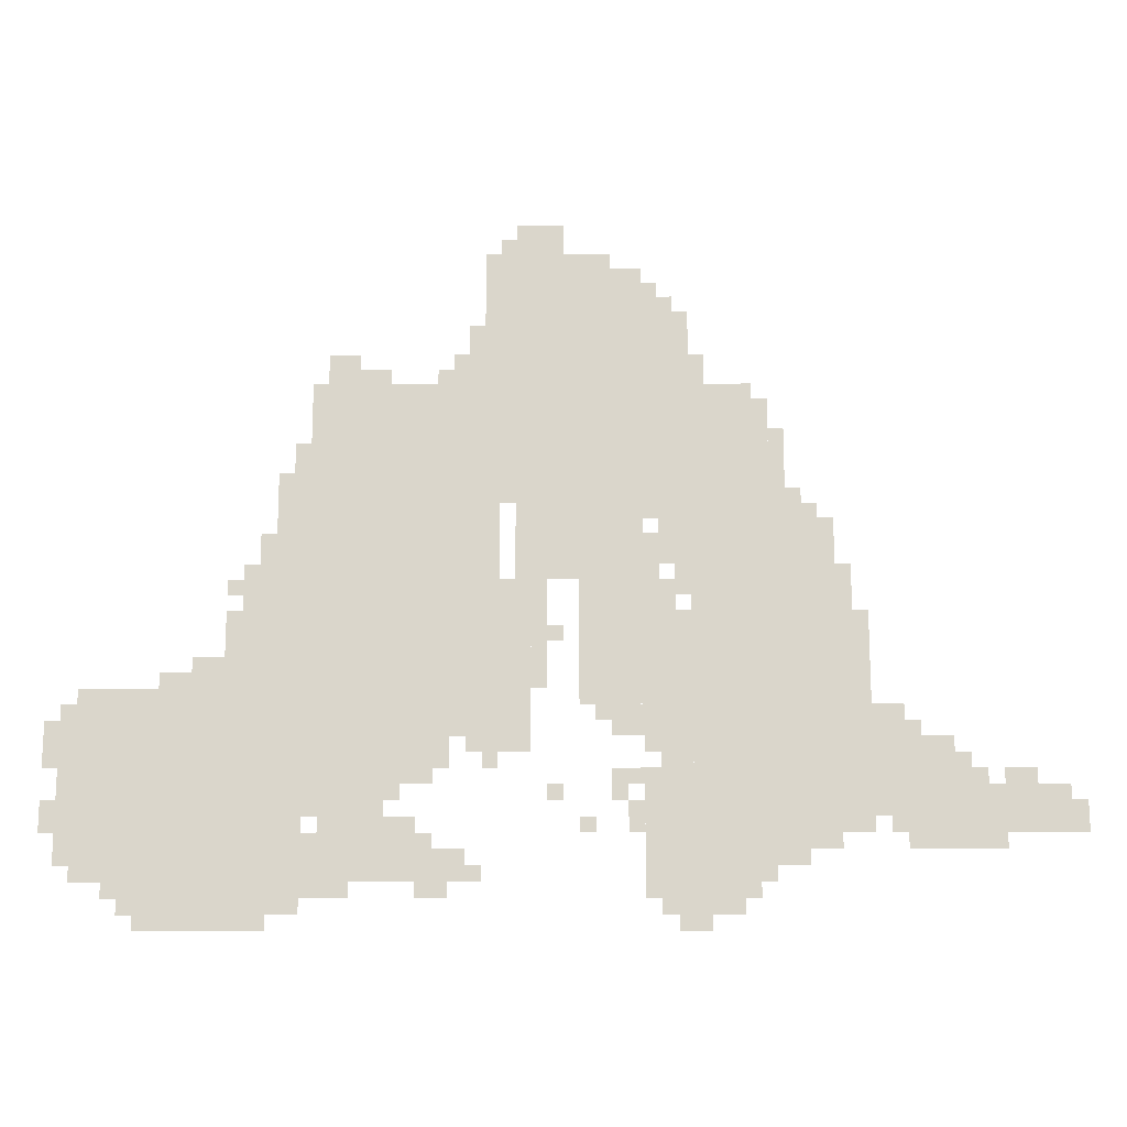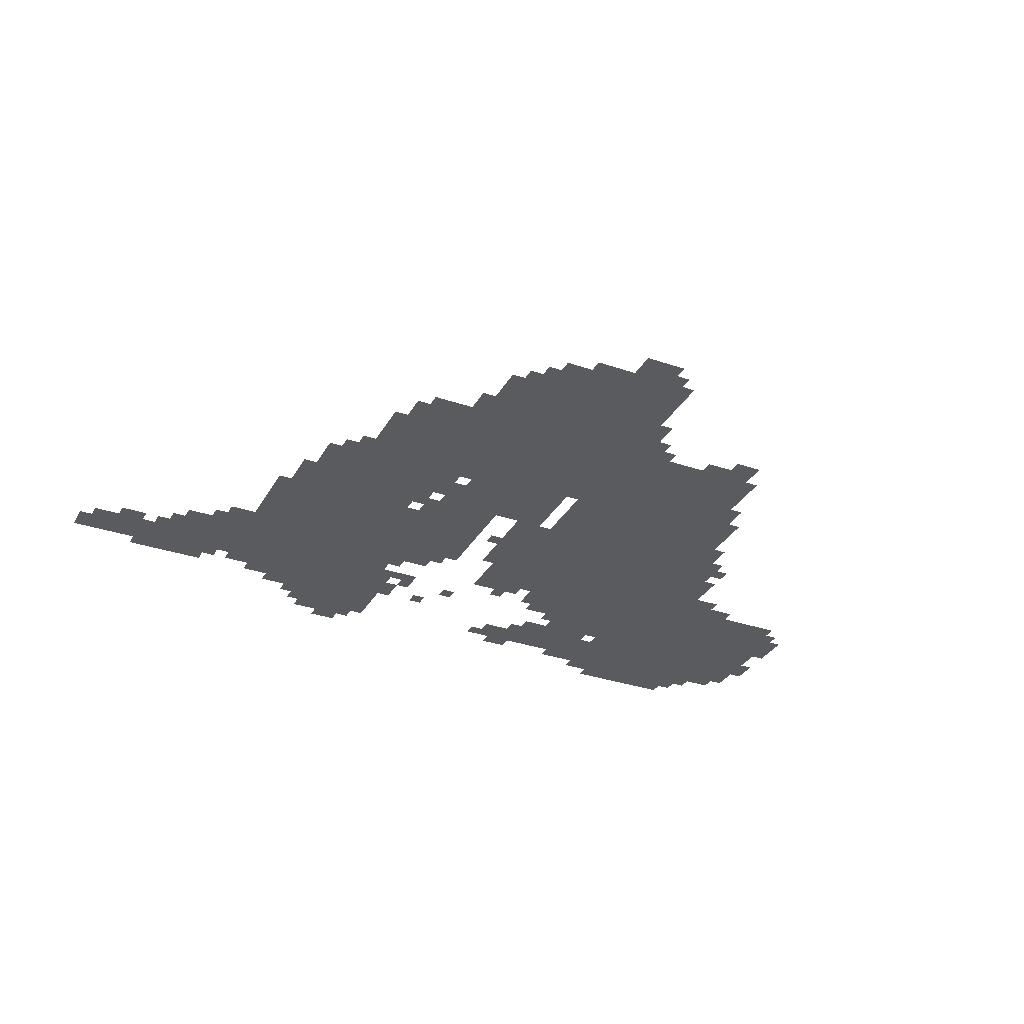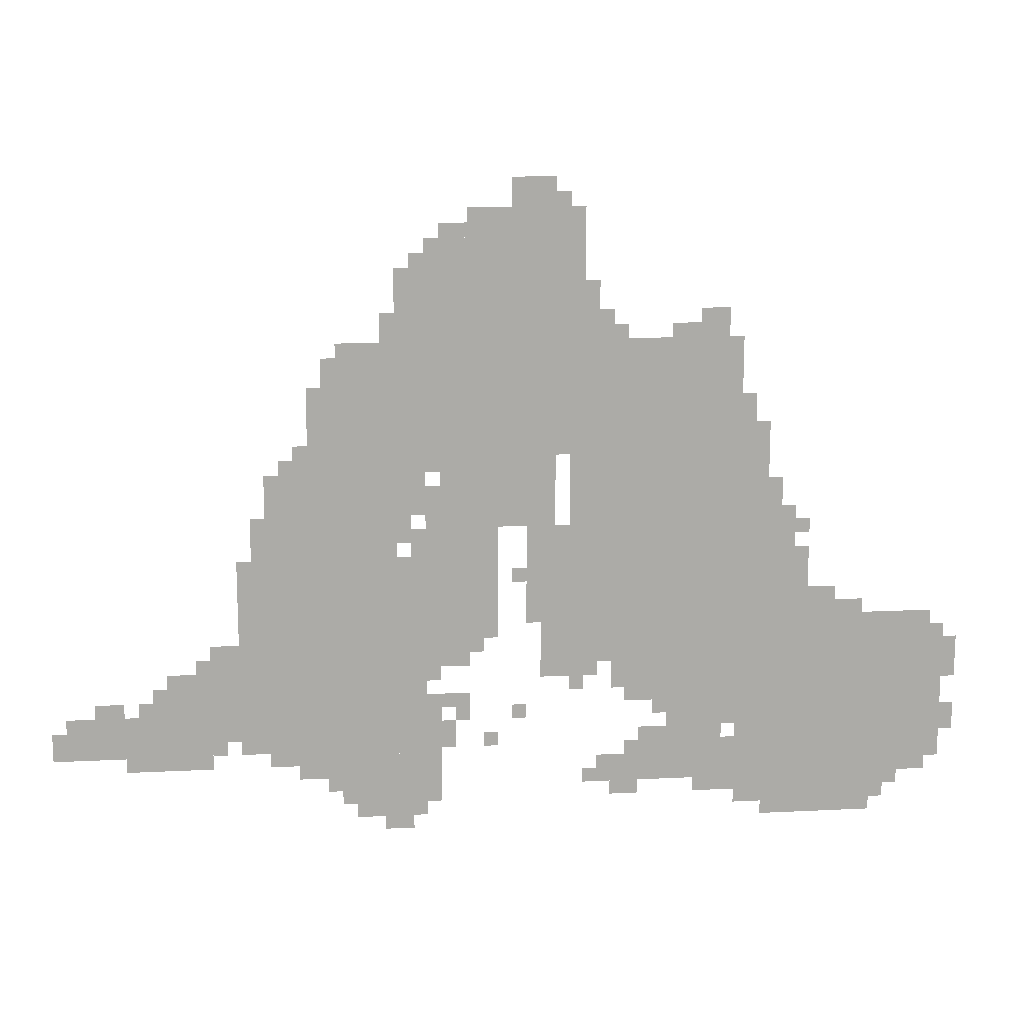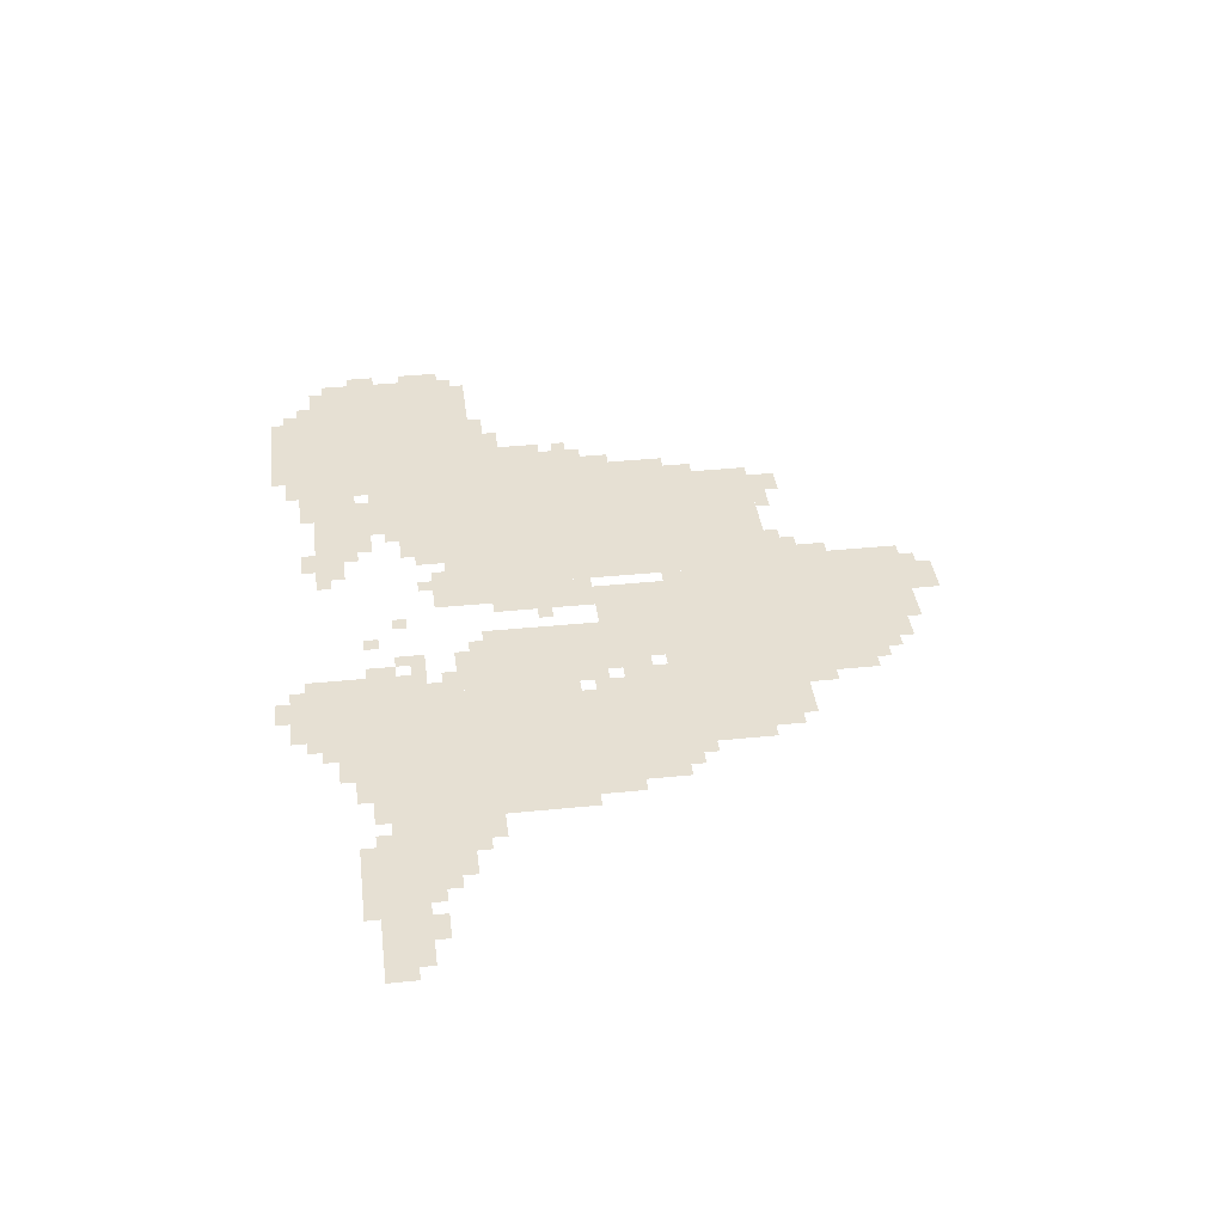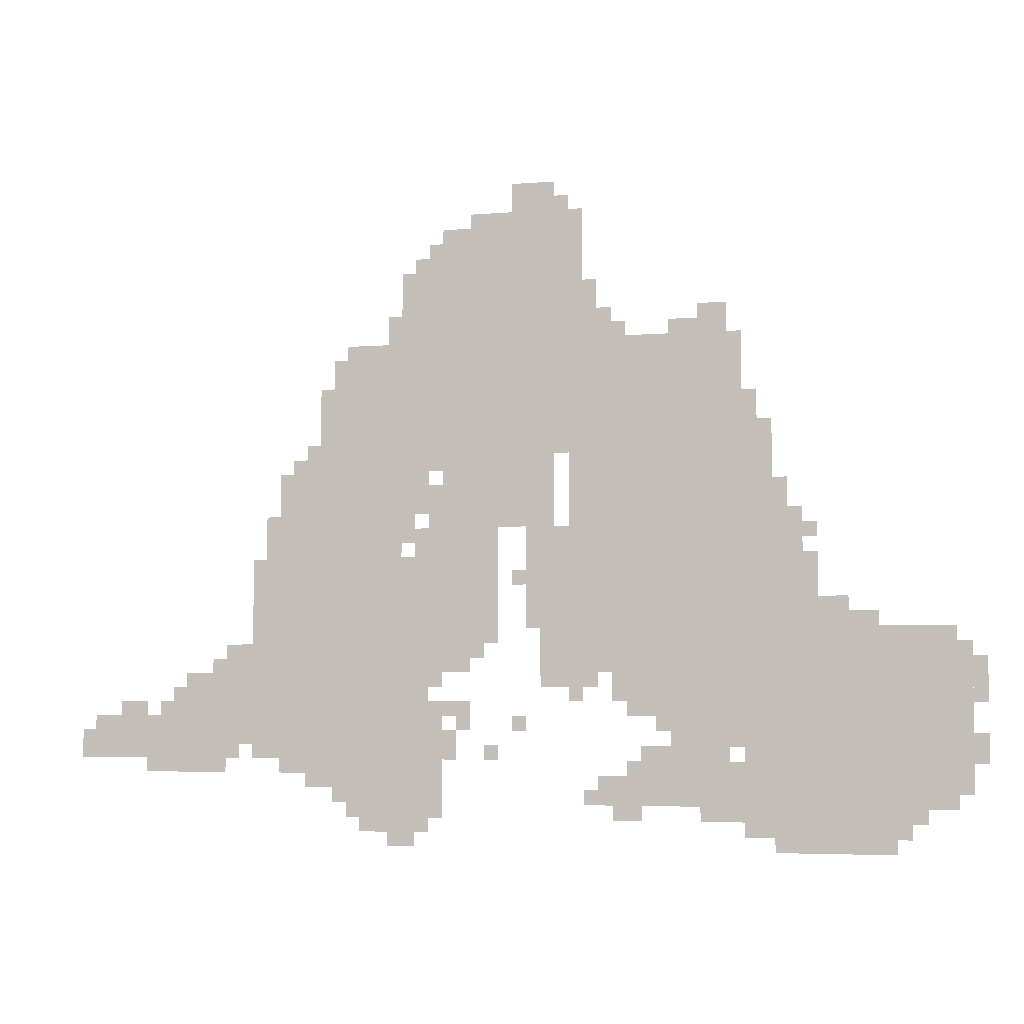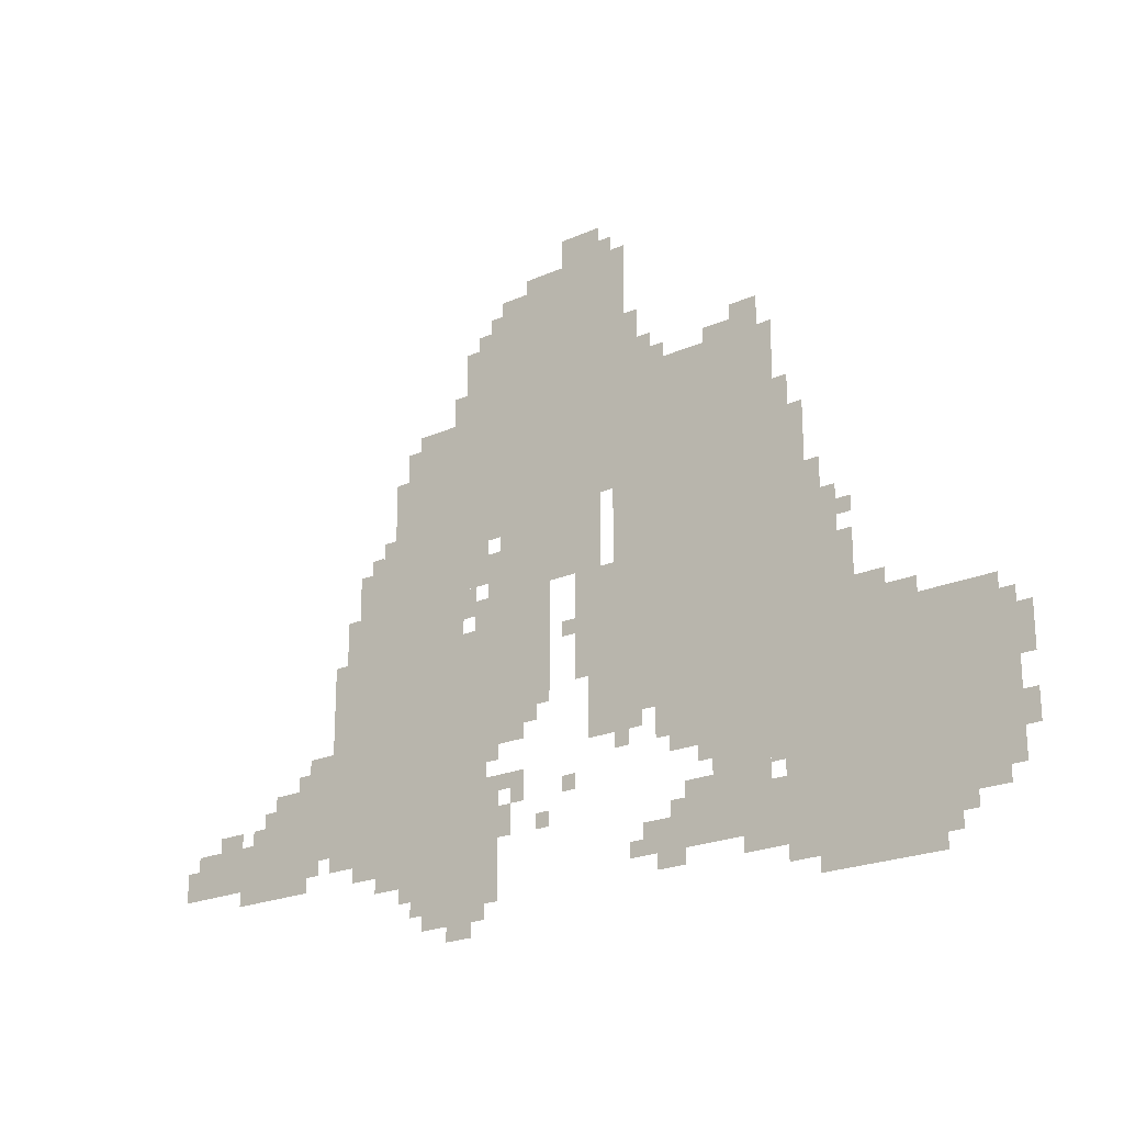
<metadata>
{"format":"obj","ext":"obj","renderer":"f3d","projection":"perspective","resolution":1024,"background":"white","views":[{"elev":-16.2,"azim":0.3,"up":"+Y"},{"elev":-32.5,"azim":154.6,"up":"+Z"},{"elev":14.2,"azim":173.7,"up":"+Y"},{"elev":38.3,"azim":82.7,"up":"+Z"},{"elev":-4.7,"azim":-165.1,"up":"+Y"},{"elev":-22.2,"azim":-142.4,"up":"+Y"}]}
</metadata>
<code>
g shi_rw-mesh
v -1536 95 0
v -1536 479 0
v -1984 479 0
v -1984 95 0
v -832 831 0
v -832 1343 0
v -1120 1343 0
v -1120 831 0
v -1152 735 0
v -1152 1119 0
v -1536 1119 0
v -1536 735 0
v -1152 383 0
v -1152 735 0
v -1536 735 0
v -1536 383 0
v -480 479 0
v -480 831 0
v -768 831 0
v -768 479 0
v -480 159 0
v -480 479 0
v -768 479 0
v -768 159 0
v -608 831 0
v -608 1087 0
v -832 1087 0
v -832 831 0
v -800 447 0
v -800 703 0
v -992 703 0
v -992 447 0
v -1376 95 0
v -1376 383 0
v -1504 383 0
v -1504 95 0
v -256 223 0
v -256 383 0
v -480 383 0
v -480 223 0
v -1536 479 0
v -1536 735 0
v -1664 735 0
v -1664 479 0
v -864 703 0
v -864 831 0
v -1120 831 0
v -1120 703 0
v -32 191 0
v -32 287 0
v -256 287 0
v -256 191 0
v -768 63 0
v -768 287 0
v -864 287 0
v -864 63 0
v -1600 0 0
v -1600 95 0
v -1728 95 0
v -1728 0 0
v -1024 1343 0
v -1024 1471 0
v -1120 1471 0
v -1120 1343 0
v -640 63 0
v -640 159 0
v -768 159 0
v -768 63 0
v -1088 511 0
v -1088 703 0
v -1152 703 0
v -1152 511 0
v -1728 0 0
v -1728 95 0
v -1856 95 0
v -1856 0 0
v -1088 351 0
v -1088 511 0
v -1152 511 0
v -1152 351 0
v -1120 1151 0
v -1120 1439 0
v -1152 1439 0
v -1152 1151 0
v -1120 863 0
v -1120 1151 0
v -1152 1151 0
v -1152 863 0
v -1280 287 0
v -1280 383 0
v -1376 383 0
v -1376 287 0
v -416 383 0
v -416 511 0
v -480 511 0
v -480 383 0
v -416 511 0
v -416 639 0
v -480 639 0
v -480 511 0
v -1216 95 0
v -1216 159 0
v -1312 159 0
v -1312 95 0
v -256 159 0
v -256 223 0
v -352 223 0
v -352 159 0
v -768 735 0
v -768 831 0
v -832 831 0
v -832 735 0
v -1664 479 0
v -1664 543 0
v -1760 543 0
v -1760 479 0
v -928 1343 0
v -928 1407 0
v -1024 1407 0
v -1024 1343 0
v -1536 735 0
v -1536 831 0
v -1600 831 0
v -1600 735 0
v -768 447 0
v -768 639 0
v -800 639 0
v -800 447 0
v -1536 831 0
v -1536 927 0
v -1600 927 0
v -1600 831 0
v -768 1183 0
v -768 1279 0
v -832 1279 0
v -832 1183 0
v -768 1087 0
v -768 1183 0
v -832 1183 0
v -832 1087 0
v -1984 287 0
v -1984 447 0
v -2016 447 0
v -2016 287 0
v -1984 127 0
v -1984 287 0
v -2016 287 0
v -2016 127 0
v -768 287 0
v -768 447 0
v -800 447 0
v -800 287 0
v -1152 1247 0
v -1152 1407 0
v -1184 1407 0
v -1184 1247 0
v -352 383 0
v -352 447 0
v -416 447 0
v -416 383 0
v -1440 1119 0
v -1440 1183 0
v -1504 1183 0
v -1504 1119 0
v -1312 159 0
v -1312 223 0
v -1376 223 0
v -1376 159 0
v -1056 575 0
v -1056 703 0
v -1088 703 0
v -1088 575 0
v -1312 95 0
v -1312 159 0
v -1376 159 0
v -1376 95 0
v -1152 1119 0
v -1152 1247 0
v -1184 1247 0
v -1184 1119 0
v -1440 63 0
v -1440 95 0
v -1536 95 0
v -1536 63 0
v -672 31 0
v -672 63 0
v -768 63 0
v -768 31 0
v -576 831 0
v -576 927 0
v -608 927 0
v -608 831 0
v -800 351 0
v -800 447 0
v -832 447 0
v -832 351 0
v -1056 479 0
v -1056 575 0
v -1088 575 0
v -1088 479 0
v -576 927 0
v -576 1023 0
v -608 1023 0
v -608 927 0
v -1504 287 0
v -1504 383 0
v -1536 383 0
v -1536 287 0
v -1536 927 0
v -1536 991 0
v -1568 991 0
v -1568 927 0
v -544 831 0
v -544 895 0
v -576 895 0
v -576 831 0
v -1760 479 0
v -1760 511 0
v -1824 511 0
v -1824 479 0
v -768 671 0
v -768 735 0
v -800 735 0
v -800 671 0
v -1600 735 0
v -1600 799 0
v -1632 799 0
v -1632 735 0
v -864 1343 0
v -864 1375 0
v -928 1375 0
v -928 1343 0
v -544 127 0
v -544 159 0
v -608 159 0
v -608 127 0
v -1504 127 0
v -1504 191 0
v -1536 191 0
v -1536 127 0
v -1376 1119 0
v -1376 1151 0
v -1440 1151 0
v -1440 1119 0
v -1216 1119 0
v -1216 1183 0
v -1248 1183 0
v -1248 1119 0
v -736 1119 0
v -736 1183 0
v -768 1183 0
v -768 1119 0
v -1152 319 0
v -1152 383 0
v -1184 383 0
v -1184 319 0
v -416 191 0
v -416 223 0
v -480 223 0
v -480 191 0
v -2016 191 0
v -2016 255 0
v -2047 255 0
v -2047 191 0
v -1248 63 0
v -1248 95 0
v -1312 95 0
v -1312 63 0
v -1856 31 0
v -1856 95 0
v -1888 95 0
v -1888 31 0
v -736 0 0
v -736 31 0
v -800 31 0
v -800 0 0
v -864 191 0
v -864 255 0
v -896 255 0
v -896 191 0
v -1536 31 0
v -1536 63 0
v -1600 63 0
v -1600 31 0
v -1248 319 0
v -1248 383 0
v -1280 383 0
v -1280 319 0
v -224 287 0
v -224 351 0
v -256 351 0
v -256 287 0
v 0 191 0
v 0 255 0
v -32 255 0
v -32 191 0
v -96 287 0
v -96 319 0
v -160 319 0
v -160 287 0
v -768 31 0
v -768 63 0
v -832 63 0
v -832 31 0
v -832 735 0
v -832 799 0
v -864 799 0
v -864 735 0
v -448 671 0
v -448 735 0
v -480 735 0
v -480 671 0
v -1664 575 0
v -1664 639 0
v -1696 639 0
v -1696 575 0
v -1536 63 0
v -1536 95 0
v -1600 95 0
v -1600 63 0
v -640 1087 0
v -640 1119 0
v -704 1119 0
v -704 1087 0
v -1184 1119 0
v -1184 1183 0
v -1216 1183 0
v -1216 1119 0
v -704 1087 0
v -704 1119 0
v -768 1119 0
v -768 1087 0
v -896 415 0
v -896 447 0
v -960 447 0
v -960 415 0
v -832 415 0
v -832 447 0
v -896 447 0
v -896 415 0
v -1504 223 0
v -1504 287 0
v -1536 287 0
v -1536 223 0
v -832 287 0
v -832 319 0
v -896 319 0
v -896 287 0
v -160 159 0
v -160 191 0
v -224 191 0
v -224 159 0
v -1184 1183 0
v -1184 1247 0
v -1216 1247 0
v -1216 1183 0
v -800 287 0
v -800 351 0
v -832 351 0
v -832 287 0
v -2016 351 0
v -2016 415 0
v -2047 415 0
v -2047 351 0
v -832 383 0
v -832 415 0
v -896 415 0
v -896 383 0
v -192 287 0
v -192 319 0
v -224 319 0
v -224 287 0
v -320 383 0
v -320 415 0
v -352 415 0
v -352 383 0
v -1184 351 0
v -1184 383 0
v -1216 383 0
v -1216 351 0
v -832 351 0
v -832 383 0
v -864 383 0
v -864 351 0
v -896 255 0
v -896 287 0
v -928 287 0
v -928 255 0
v -608 95 0
v -608 127 0
v -640 127 0
v -640 95 0
v -1280 159 0
v -1280 191 0
v -1312 191 0
v -1312 159 0
v -1888 63 0
v -1888 95 0
v -1920 95 0
v -1920 63 0
v -1184 95 0
v -1184 127 0
v -1216 127 0
v -1216 95 0
v -1344 255 0
v -1344 287 0
v -1376 287 0
v -1376 255 0
v -1024 255 0
v -1024 287 0
v -1056 287 0
v -1056 255 0
v -960 191 0
v -960 223 0
v -992 223 0
v -992 191 0
v -352 191 0
v -352 223 0
v -384 223 0
v -384 191 0
v -1024 575 0
v -1024 607 0
v -1056 607 0
v -1056 575 0
v -2016 319 0
v -2016 351 0
v -2047 351 0
v -2047 319 0
v -896 383 0
v -896 415 0
v -928 415 0
v -928 383 0
v -1664 543 0
v -1664 575 0
v -1696 575 0
v -1696 543 0
v -1504 95 0
v -1504 127 0
v -1536 127 0
v -1536 95 0
v -896 287 0
v -896 319 0
v -928 319 0
v -928 287 0
v -608 127 0
v -608 159 0
v -640 159 0
v -640 127 0
v -448 639 0
v -448 671 0
v -480 671 0
v -480 639 0
v -1248 1119 0
v -1248 1151 0
v -1280 1151 0
v -1280 1119 0
v -512 831 0
v -512 863 0
v -544 863 0
v -544 831 0
v -1664 671 0
v -1664 703 0
v -1696 703 0
v -1696 671 0
v -832 703 0
v -832 735 0
v -864 735 0
v -864 703 0
v -224 159 0
v -224 191 0
v -256 191 0
v -256 159 0
v -800 1279 0
v -800 1311 0
v -832 1311 0
v -832 1279 0
g shi_rw-mesh_0
f 3 2 1
f 1 4 3
f 7 6 5
f 5 8 7
f 11 10 9
f 9 12 11
f 15 14 13
f 13 16 15
f 19 18 17
f 17 20 19
f 23 22 21
f 21 24 23
f 27 26 25
f 25 28 27
f 31 30 29
f 29 32 31
f 35 34 33
f 33 36 35
f 39 38 37
f 37 40 39
f 43 42 41
f 41 44 43
f 47 46 45
f 45 48 47
f 51 50 49
f 49 52 51
f 55 54 53
f 53 56 55
f 59 58 57
f 57 60 59
f 63 62 61
f 61 64 63
f 67 66 65
f 65 68 67
f 71 70 69
f 69 72 71
f 75 74 73
f 73 76 75
f 79 78 77
f 77 80 79
f 83 82 81
f 81 84 83
f 87 86 85
f 85 88 87
f 91 90 89
f 89 92 91
f 95 94 93
f 93 96 95
f 99 98 97
f 97 100 99
f 103 102 101
f 101 104 103
f 107 106 105
f 105 108 107
f 111 110 109
f 109 112 111
f 115 114 113
f 113 116 115
f 119 118 117
f 117 120 119
f 123 122 121
f 121 124 123
f 127 126 125
f 125 128 127
f 131 130 129
f 129 132 131
f 135 134 133
f 133 136 135
f 139 138 137
f 137 140 139
f 143 142 141
f 141 144 143
f 147 146 145
f 145 148 147
f 151 150 149
f 149 152 151
f 155 154 153
f 153 156 155
f 159 158 157
f 157 160 159
f 163 162 161
f 161 164 163
f 167 166 165
f 165 168 167
f 171 170 169
f 169 172 171
f 175 174 173
f 173 176 175
f 179 178 177
f 177 180 179
f 183 182 181
f 181 184 183
f 187 186 185
f 185 188 187
f 191 190 189
f 189 192 191
f 195 194 193
f 193 196 195
f 199 198 197
f 197 200 199
f 203 202 201
f 201 204 203
f 207 206 205
f 205 208 207
f 211 210 209
f 209 212 211
f 215 214 213
f 213 216 215
f 219 218 217
f 217 220 219
f 223 222 221
f 221 224 223
f 227 226 225
f 225 228 227
f 231 230 229
f 229 232 231
f 235 234 233
f 233 236 235
f 239 238 237
f 237 240 239
f 243 242 241
f 241 244 243
f 247 246 245
f 245 248 247
f 251 250 249
f 249 252 251
f 255 254 253
f 253 256 255
f 259 258 257
f 257 260 259
f 263 262 261
f 261 264 263
f 267 266 265
f 265 268 267
f 271 270 269
f 269 272 271
f 275 274 273
f 273 276 275
f 279 278 277
f 277 280 279
f 283 282 281
f 281 284 283
f 287 286 285
f 285 288 287
f 291 290 289
f 289 292 291
f 295 294 293
f 293 296 295
f 299 298 297
f 297 300 299
f 303 302 301
f 301 304 303
f 307 306 305
f 305 308 307
f 311 310 309
f 309 312 311
f 315 314 313
f 313 316 315
f 319 318 317
f 317 320 319
f 323 322 321
f 321 324 323
f 327 326 325
f 325 328 327
f 331 330 329
f 329 332 331
f 335 334 333
f 333 336 335
f 339 338 337
f 337 340 339
f 343 342 341
f 341 344 343
f 347 346 345
f 345 348 347
f 351 350 349
f 349 352 351
f 355 354 353
f 353 356 355
f 359 358 357
f 357 360 359
f 363 362 361
f 361 364 363
f 367 366 365
f 365 368 367
f 371 370 369
f 369 372 371
f 375 374 373
f 373 376 375
f 379 378 377
f 377 380 379
f 383 382 381
f 381 384 383
f 387 386 385
f 385 388 387
f 391 390 389
f 389 392 391
f 395 394 393
f 393 396 395
f 399 398 397
f 397 400 399
f 403 402 401
f 401 404 403
f 407 406 405
f 405 408 407
f 411 410 409
f 409 412 411
f 415 414 413
f 413 416 415
f 419 418 417
f 417 420 419
f 423 422 421
f 421 424 423
f 427 426 425
f 425 428 427
f 431 430 429
f 429 432 431
f 435 434 433
f 433 436 435
f 439 438 437
f 437 440 439
f 443 442 441
f 441 444 443
f 447 446 445
f 445 448 447
f 451 450 449
f 449 452 451
f 455 454 453
f 453 456 455
f 459 458 457
f 457 460 459
f 463 462 461
f 461 464 463
f 467 466 465
f 465 468 467
f 471 470 469
f 469 472 471
f 475 474 473
f 473 476 475

</code>
